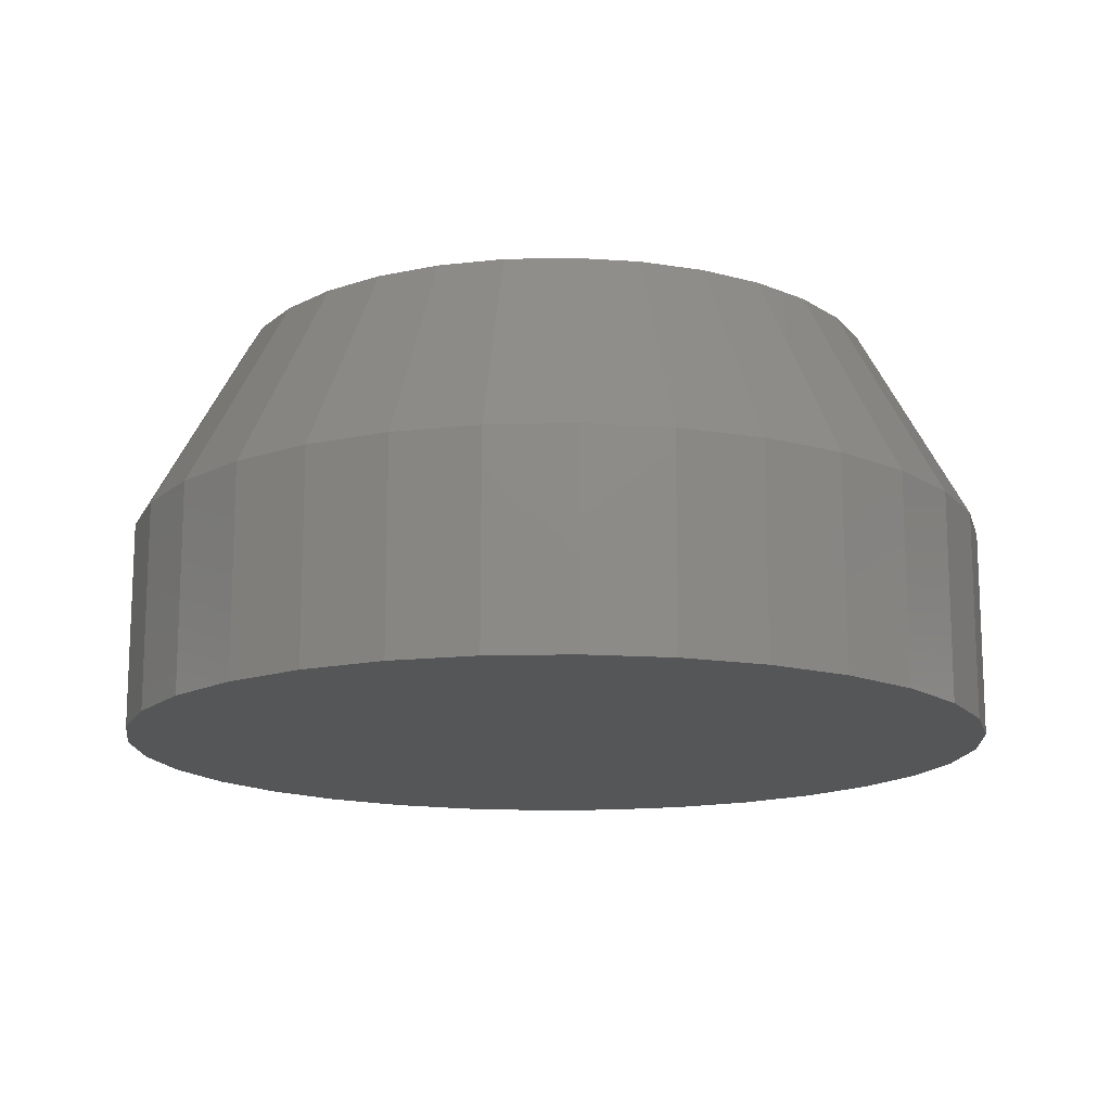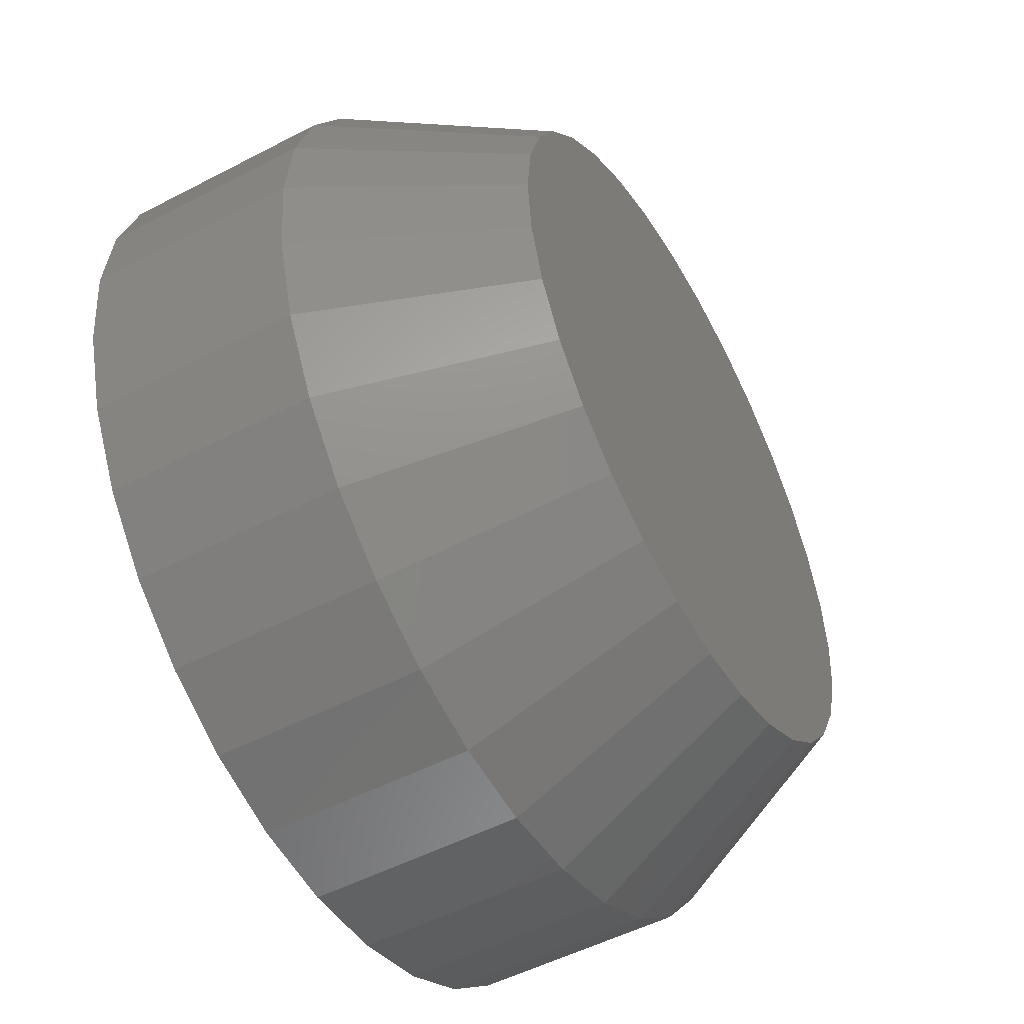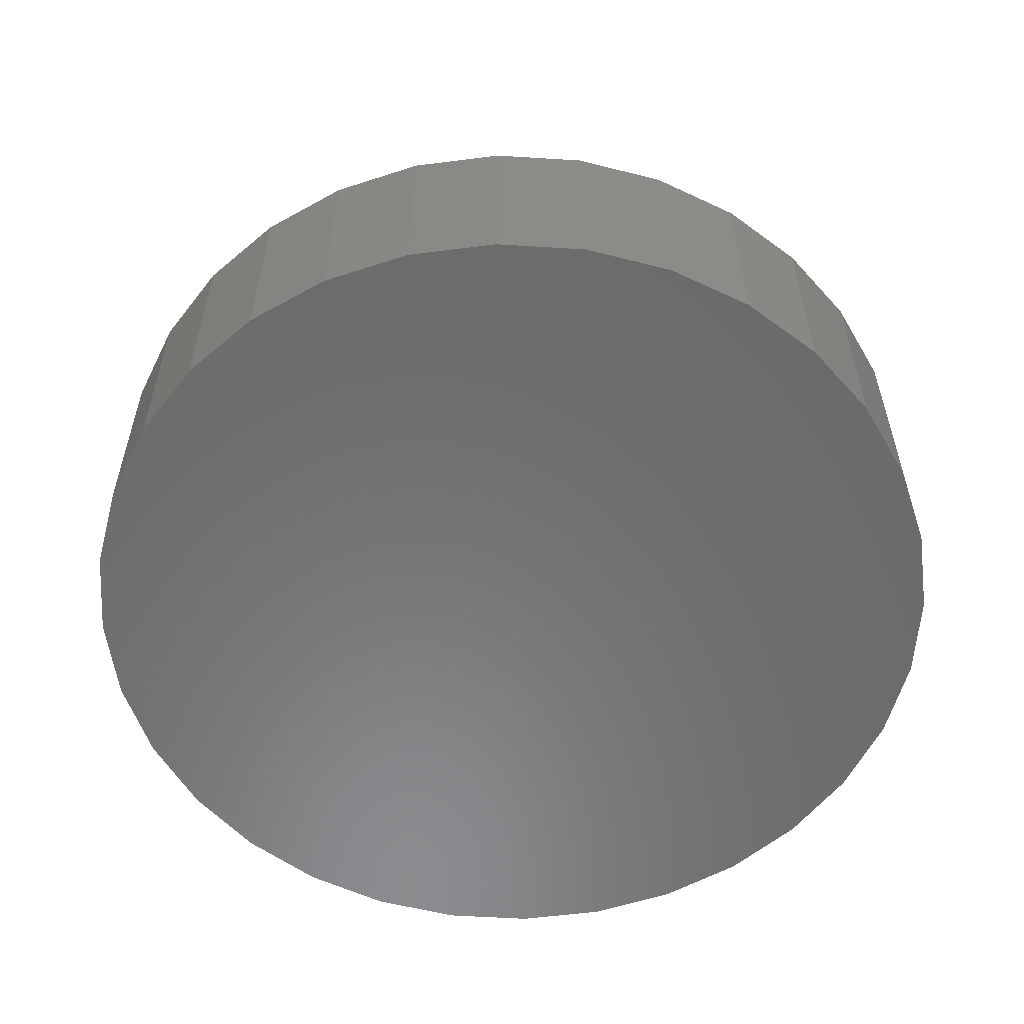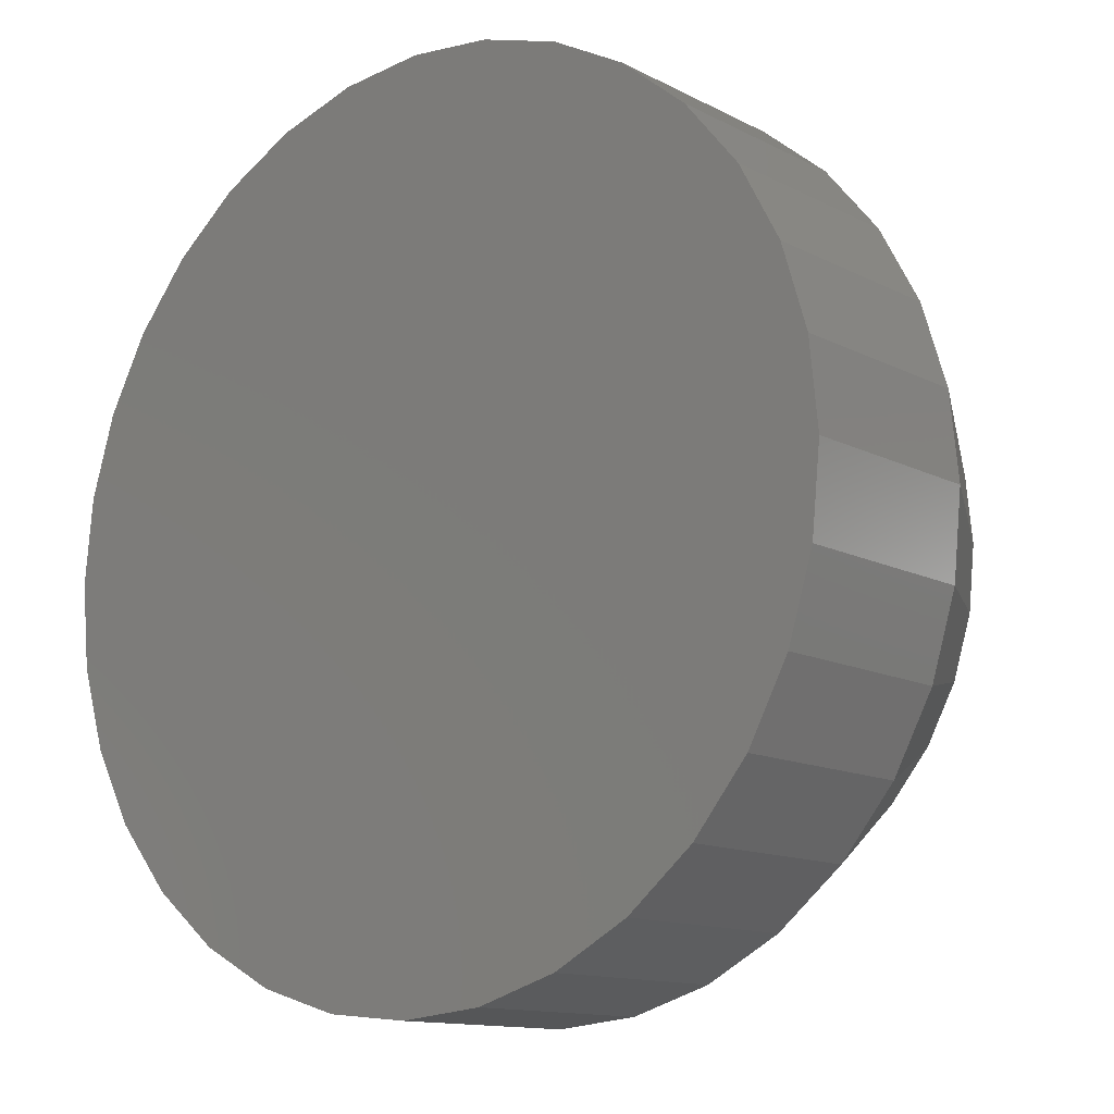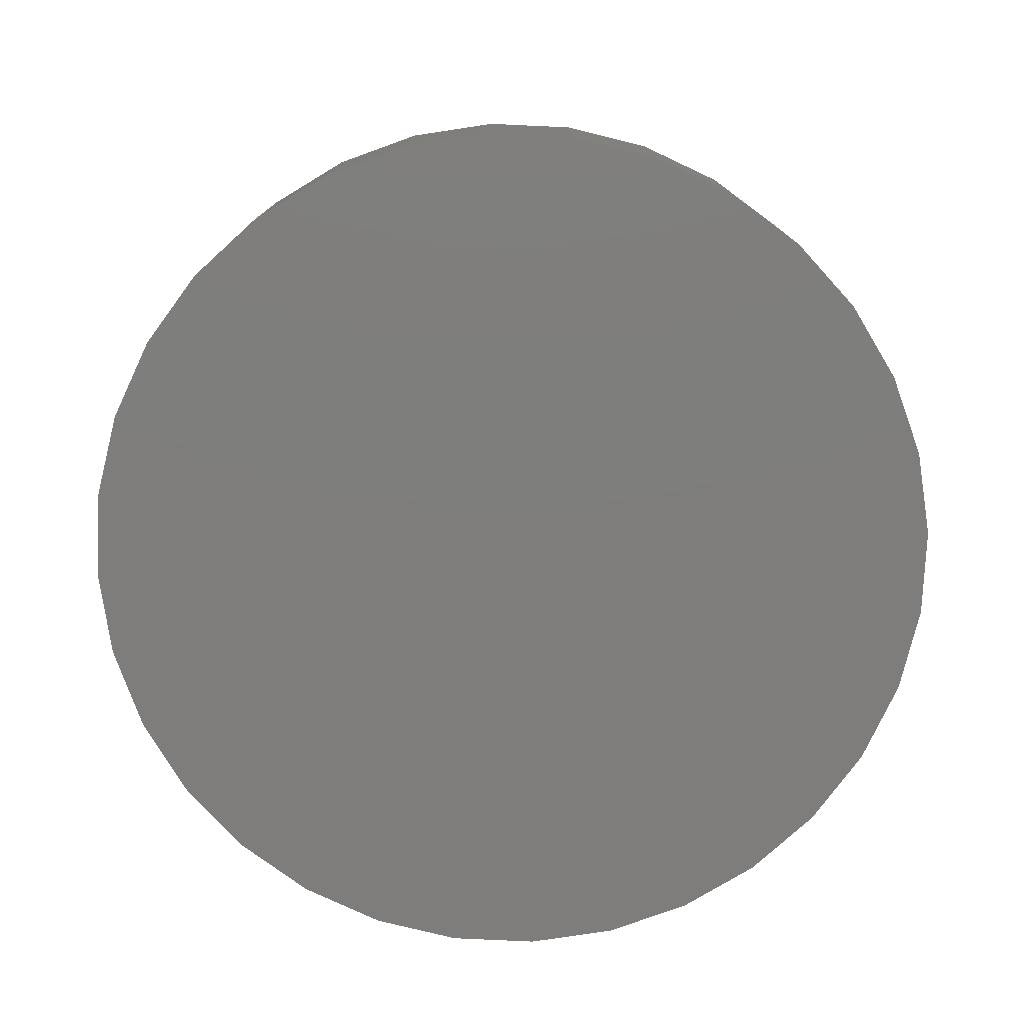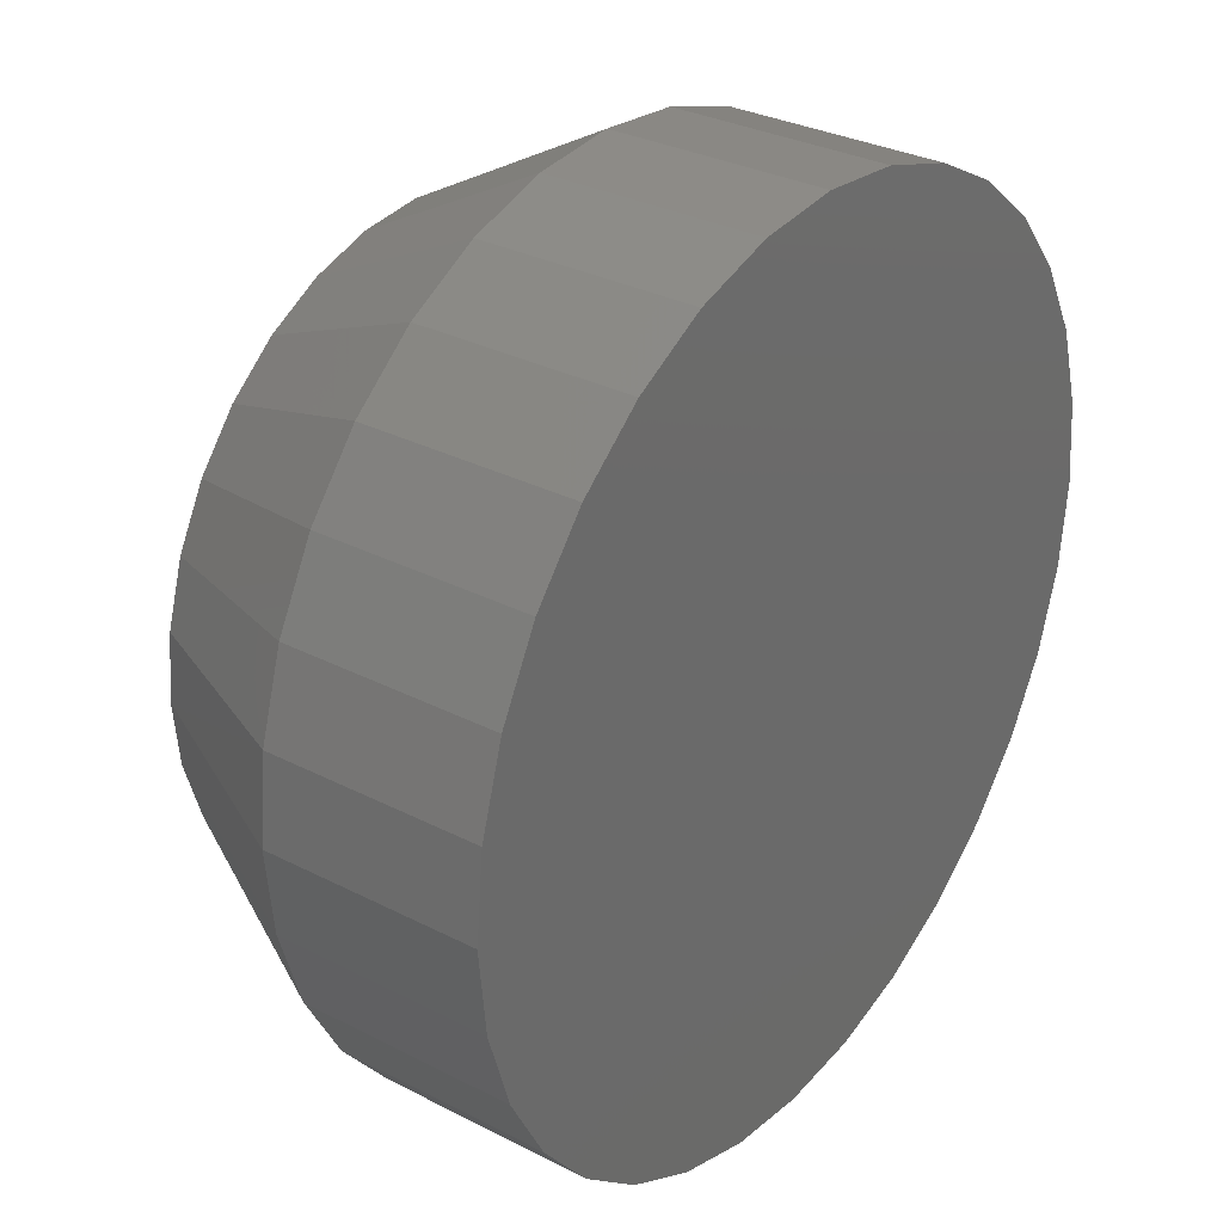
<metadata>
{"format":"stl","ext":"stl","renderer":"f3d","projection":"perspective","resolution":1024,"background":"white","views":[{"elev":-14.8,"azim":98.5,"up":"+Y"},{"elev":-51.6,"azim":119.5,"up":"+Z"},{"elev":-57.0,"azim":-121.8,"up":"+Y"},{"elev":-12.6,"azim":40.0,"up":"+Z"},{"elev":-77.4,"azim":-120.8,"up":"+Y"},{"elev":30.9,"azim":-53.6,"up":"+Z"}]}
</metadata>
<code>
# stl→obj: 96 verts, 188 faces
v 0.007895 8.414e-17 0.5704
v 0.1192 9.65e-17 0.5594
v -0.1034 7.179e-17 0.5594
v 0.007895 8.414e-17 -0.5704
v -0.1034 7.179e-17 -0.5594
v 0.1192 9.65e-17 -0.5594
v -0.2104 5.991e-17 -0.527
v 0.2262 1.084e-16 -0.527
v -0.309 4.896e-17 -0.4743
v 0.3248 1.193e-16 -0.4743
v -0.3954 3.936e-17 -0.4033
v 0.4112 1.289e-16 -0.4033
v -0.4664 3.149e-17 -0.3169
v 0.4822 1.368e-16 -0.3169
v -0.5191 2.564e-17 -0.2183
v 0.5349 1.426e-16 -0.2183
v -0.5515 2.203e-17 -0.1113
v 0.5673 1.463e-16 -0.1113
v -0.5625 2.082e-17 8.13e-08
v 0.5783 1.475e-16 -4.681e-16
v -0.5515 2.203e-17 0.1113
v 0.5673 1.463e-16 0.1113
v -0.5191 2.564e-17 0.2183
v 0.5349 1.426e-16 0.2183
v -0.4664 3.149e-17 0.3169
v 0.4822 1.368e-16 0.3169
v -0.3954 3.936e-17 0.4033
v 0.4112 1.289e-16 0.4033
v -0.309 4.896e-17 0.4743
v 0.3248 1.193e-16 0.4743
v -0.2104 5.991e-17 0.527
v 0.2262 1.084e-16 0.527
v 0.7658 -0.3438 -2.784e-16
v 0.7658 -0.7031 -9.282e-17
v 0.7512 -0.3438 -0.1479
v 0.7512 -0.7031 -0.1479
v 0.7081 -0.3438 -0.29
v 0.7081 -0.7031 -0.29
v 0.6381 -0.3438 -0.4211
v 0.6381 -0.7031 -0.4211
v 0.5438 -0.3438 -0.5359
v 0.5438 -0.7031 -0.5359
v 0.429 -0.3438 -0.6302
v 0.429 -0.7031 -0.6302
v 0.2979 -0.3438 -0.7002
v 0.2979 -0.7031 -0.7002
v 0.1558 -0.3438 -0.7433
v 0.1558 -0.7031 -0.7433
v 0.007895 -0.3438 -0.7579
v 0.007895 -0.7031 -0.7579
v -0.14 -0.3438 -0.7433
v -0.14 -0.7031 -0.7433
v -0.2821 -0.3438 -0.7002
v -0.2821 -0.7031 -0.7002
v -0.4132 -0.3438 -0.6302
v -0.4132 -0.7031 -0.6302
v -0.528 -0.3438 -0.5359
v -0.528 -0.7031 -0.5359
v -0.6223 -0.3438 -0.4211
v -0.6223 -0.7031 -0.4211
v -0.6923 -0.3438 -0.29
v -0.6923 -0.7031 -0.29
v -0.7354 -0.3438 -0.1479
v -0.7354 -0.7031 -0.1479
v -0.75 -0.3438 9.281e-17
v -0.75 -0.7031 9.281e-17
v -0.7354 -0.3438 0.1479
v -0.7354 -0.7031 0.1479
v -0.6923 -0.3438 0.29
v -0.6923 -0.7031 0.29
v -0.6223 -0.3438 0.4211
v -0.6223 -0.7031 0.4211
v -0.528 -0.3438 0.5359
v -0.528 -0.7031 0.5359
v -0.4132 -0.3438 0.6302
v -0.4132 -0.7031 0.6302
v -0.2821 -0.3438 0.7002
v -0.2821 -0.7031 0.7002
v -0.14 -0.3438 0.7433
v -0.14 -0.7031 0.7433
v 0.007895 -0.3438 0.7579
v 0.007895 -0.7031 0.7579
v 0.1558 -0.3438 0.7433
v 0.1558 -0.7031 0.7433
v 0.2979 -0.3438 0.7002
v 0.2979 -0.7031 0.7002
v 0.429 -0.3438 0.6302
v 0.429 -0.7031 0.6302
v 0.5438 -0.3438 0.5359
v 0.5438 -0.7031 0.5359
v 0.6381 -0.3438 0.4211
v 0.6381 -0.7031 0.4211
v 0.7081 -0.3438 0.29
v 0.7081 -0.7031 0.29
v 0.7512 -0.3438 0.1479
v 0.7512 -0.7031 0.1479
f 1 2 3
f 4 5 6
f 6 5 7
f 6 7 8
f 8 7 9
f 8 9 10
f 10 9 11
f 10 11 12
f 12 11 13
f 12 13 14
f 14 13 15
f 14 15 16
f 16 15 17
f 16 17 18
f 18 17 19
f 18 19 20
f 20 19 21
f 20 21 22
f 22 21 23
f 22 23 24
f 24 23 25
f 24 25 26
f 26 25 27
f 26 27 28
f 28 27 29
f 28 29 30
f 30 29 31
f 30 31 32
f 32 31 3
f 32 3 2
f 33 34 35
f 35 34 36
f 35 36 37
f 37 36 38
f 37 38 39
f 39 38 40
f 39 40 41
f 41 40 42
f 41 42 43
f 43 42 44
f 43 44 45
f 45 44 46
f 45 46 47
f 47 46 48
f 47 48 49
f 49 48 50
f 49 50 51
f 51 50 52
f 51 52 53
f 53 52 54
f 53 54 55
f 55 54 56
f 55 56 57
f 57 56 58
f 57 58 59
f 59 58 60
f 59 60 61
f 61 60 62
f 61 62 63
f 63 62 64
f 63 64 65
f 65 64 66
f 65 66 67
f 67 66 68
f 67 68 69
f 69 68 70
f 69 70 71
f 71 70 72
f 71 72 73
f 73 72 74
f 73 74 75
f 75 74 76
f 75 76 77
f 77 76 78
f 77 78 79
f 79 78 80
f 79 80 81
f 81 80 82
f 81 82 83
f 83 82 84
f 83 84 85
f 85 84 86
f 85 86 87
f 87 86 88
f 87 88 89
f 89 88 90
f 89 90 91
f 91 90 92
f 91 92 93
f 93 92 94
f 93 94 95
f 95 94 96
f 95 96 33
f 33 96 34
f 19 65 21
f 21 65 67
f 21 67 23
f 23 67 69
f 23 69 25
f 25 69 71
f 25 71 27
f 27 71 73
f 27 73 29
f 29 73 75
f 29 75 31
f 31 75 77
f 31 77 3
f 3 77 79
f 3 79 1
f 1 79 81
f 1 81 2
f 2 81 83
f 2 83 32
f 32 83 85
f 32 85 30
f 30 85 87
f 30 87 28
f 28 87 89
f 28 89 26
f 26 89 91
f 26 91 24
f 24 91 93
f 24 93 22
f 22 93 95
f 22 95 20
f 20 95 33
f 20 33 18
f 18 33 35
f 18 35 16
f 16 35 37
f 16 37 14
f 14 37 39
f 14 39 12
f 12 39 41
f 12 41 10
f 10 41 43
f 10 43 8
f 8 43 45
f 8 45 6
f 6 45 47
f 6 47 4
f 4 47 49
f 4 49 5
f 5 49 51
f 5 51 7
f 7 51 53
f 7 53 9
f 9 53 55
f 9 55 11
f 11 55 57
f 11 57 13
f 13 57 59
f 13 59 15
f 15 59 61
f 15 61 17
f 17 61 63
f 17 63 19
f 19 63 65
f 80 84 82
f 84 80 86
f 86 80 78
f 86 78 88
f 88 78 76
f 88 76 90
f 90 76 74
f 90 74 92
f 92 74 72
f 92 72 94
f 94 72 70
f 94 70 96
f 96 70 68
f 96 68 34
f 34 68 66
f 34 66 36
f 36 66 64
f 36 64 38
f 38 64 62
f 38 62 40
f 40 62 60
f 40 60 42
f 42 60 58
f 42 58 44
f 44 58 56
f 44 56 46
f 46 56 54
f 46 54 48
f 48 54 52
f 48 52 50

</code>
